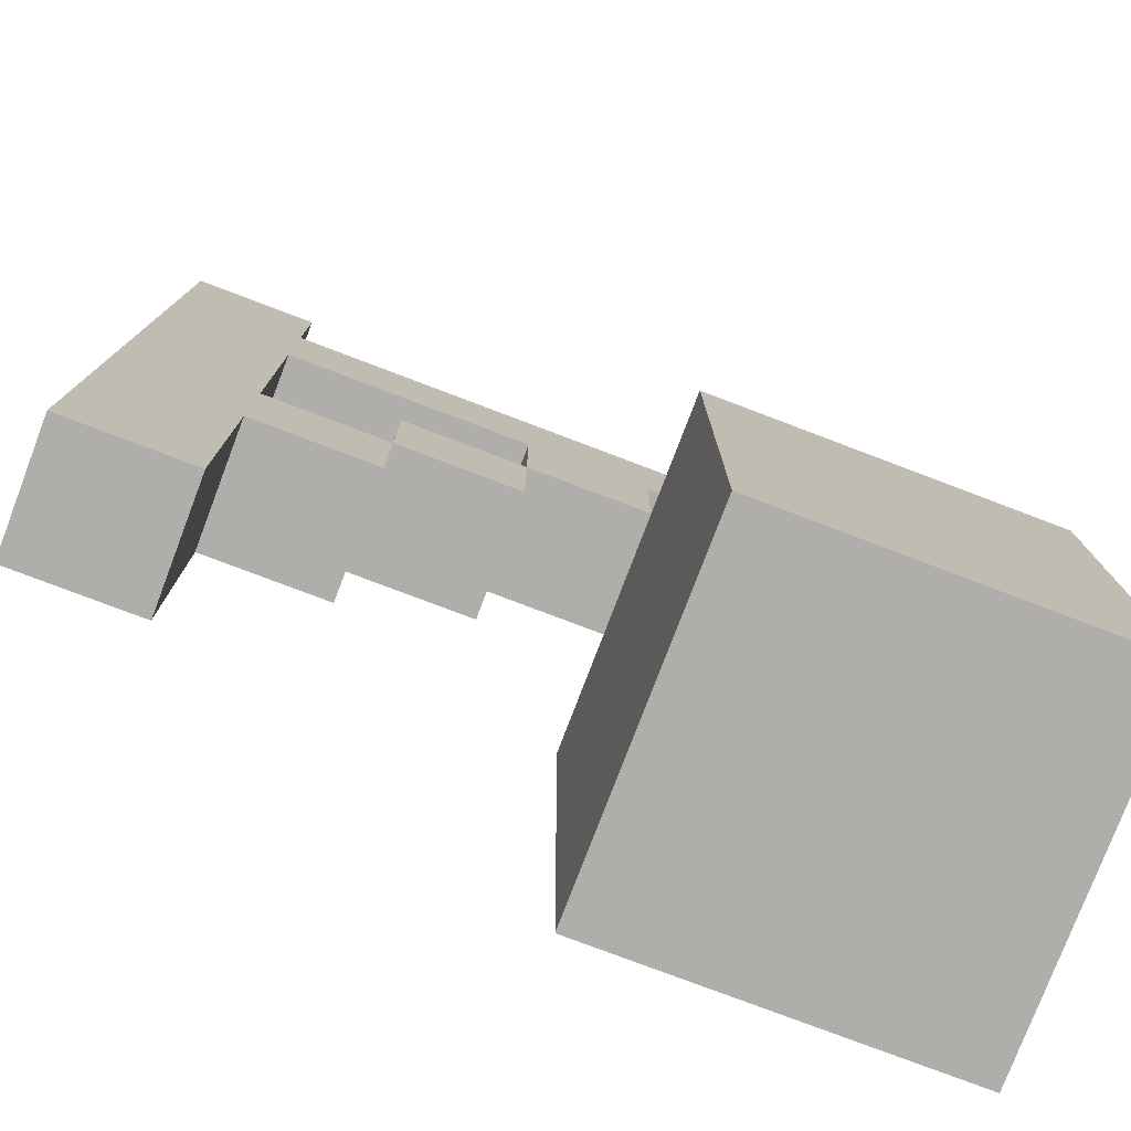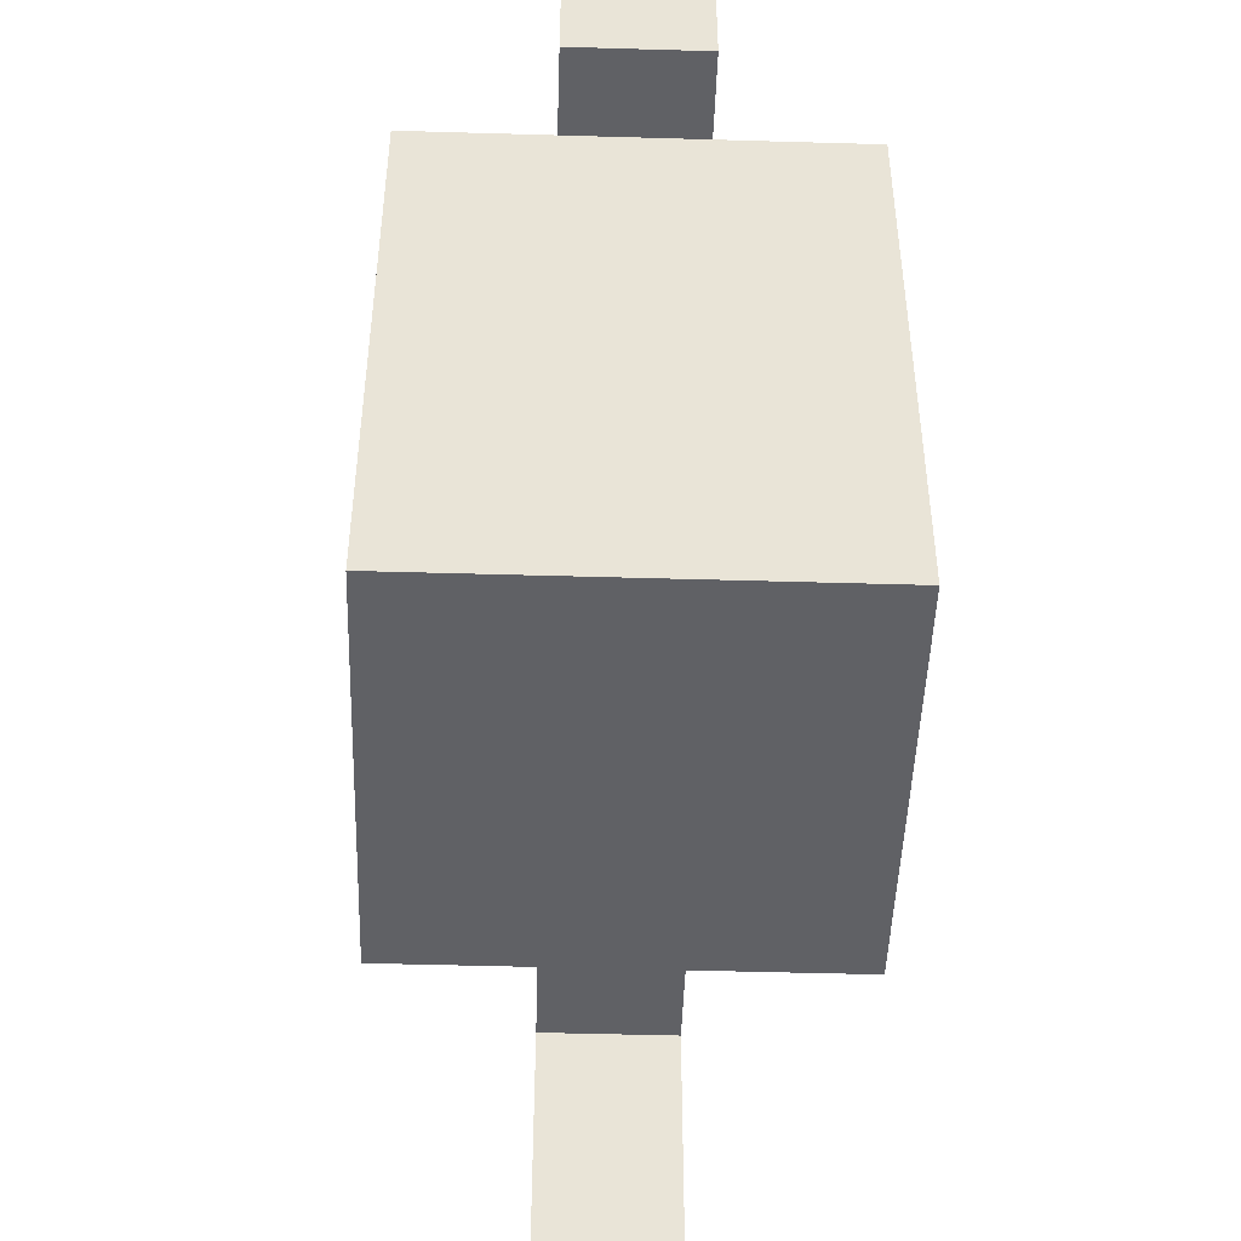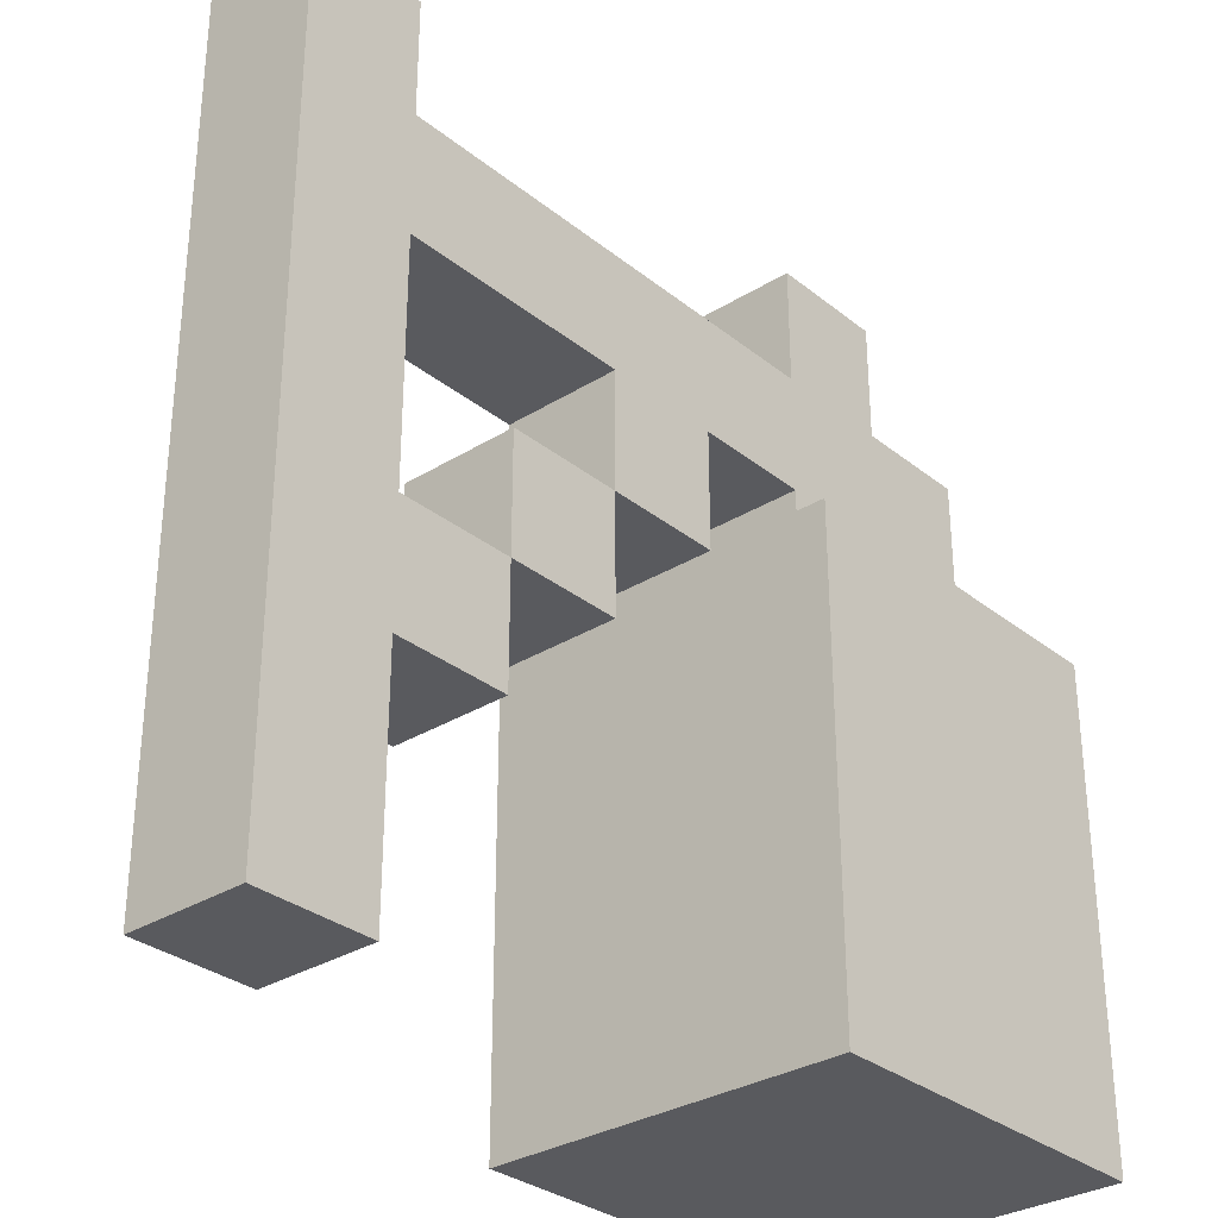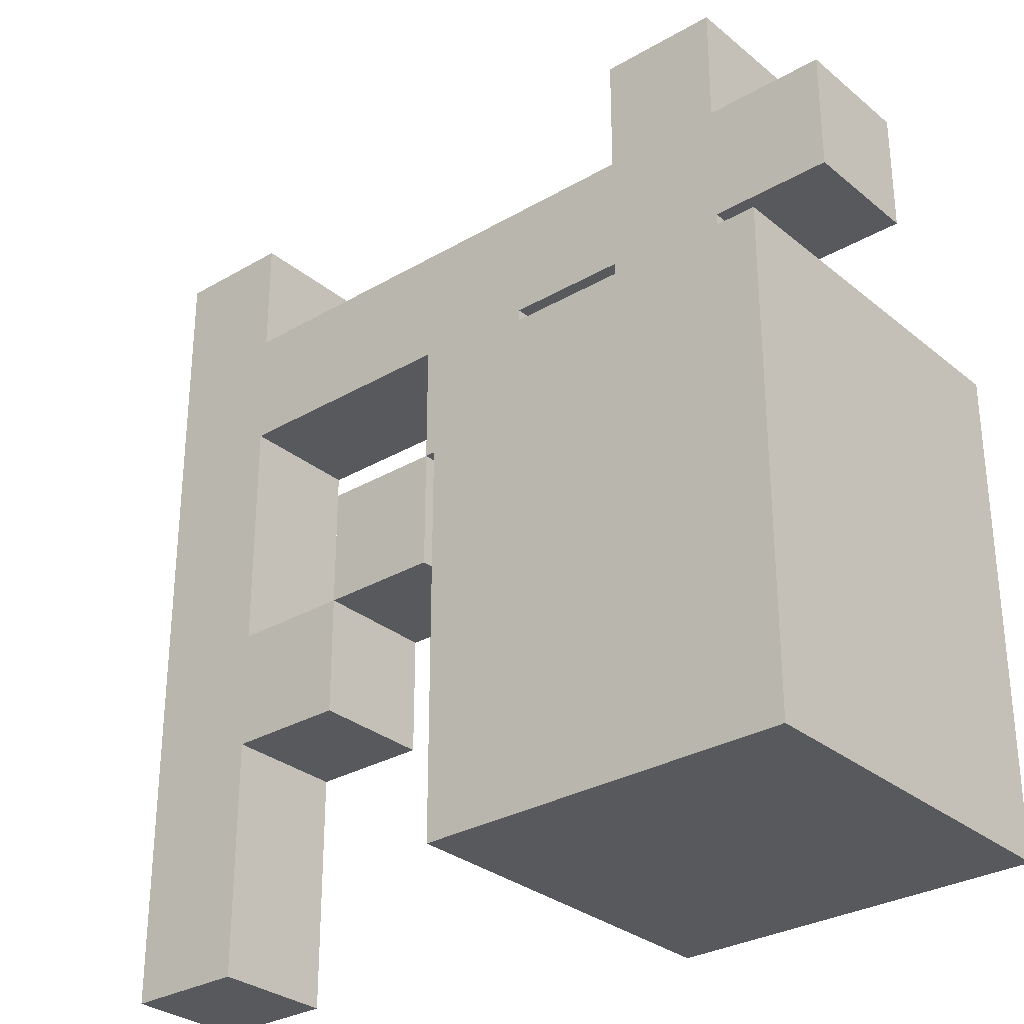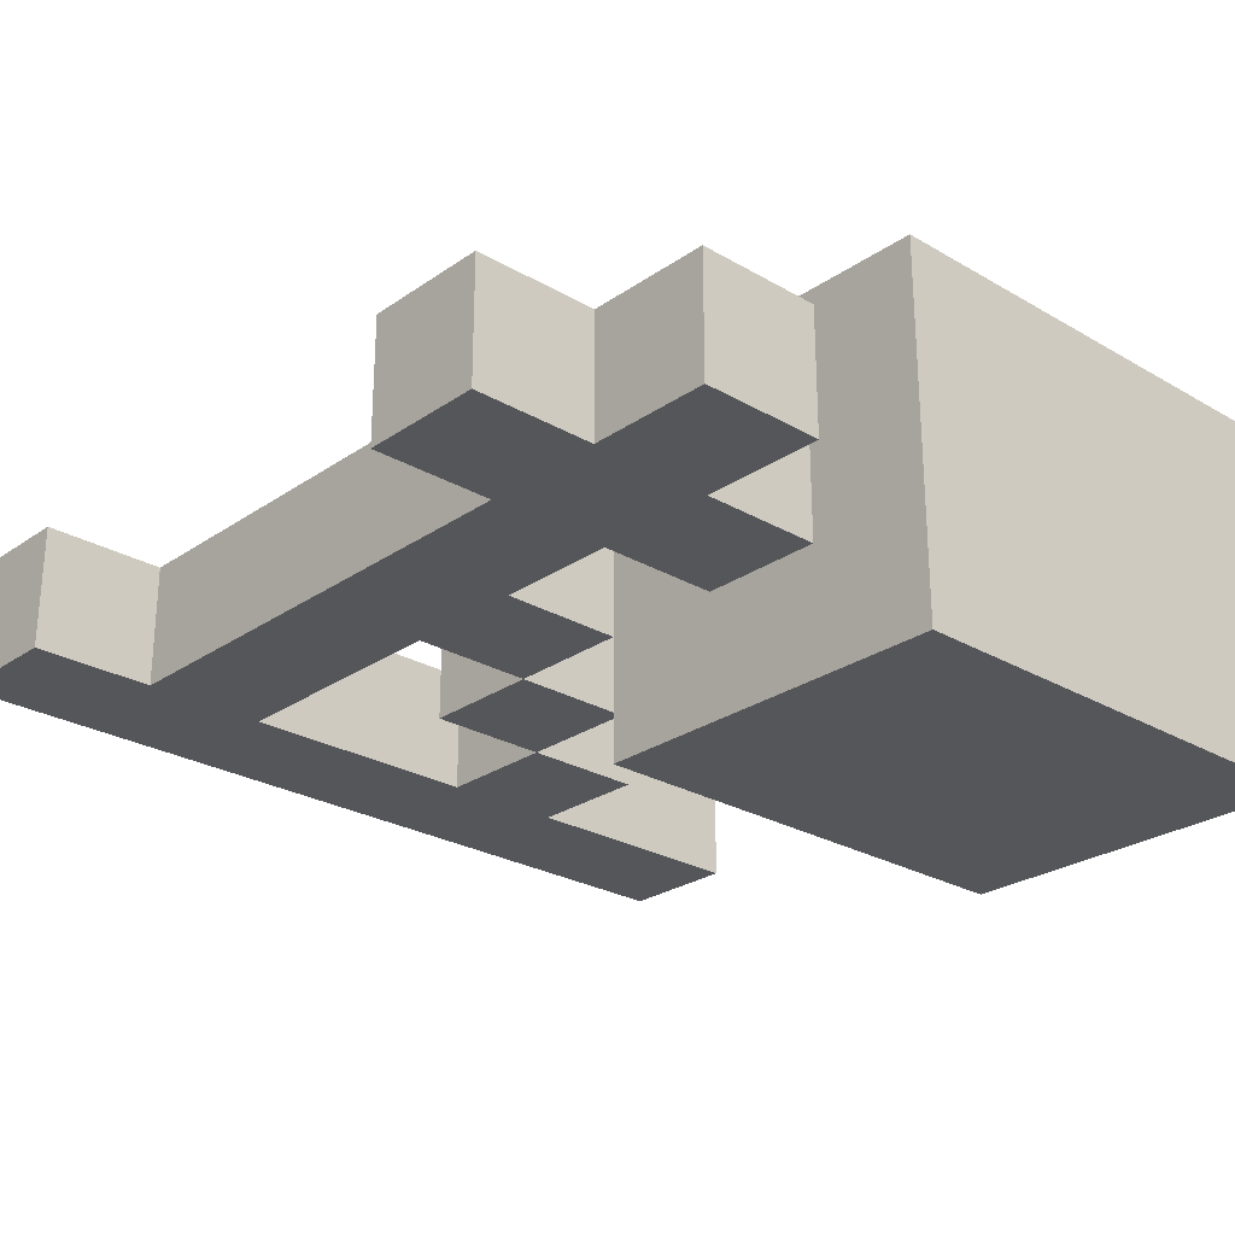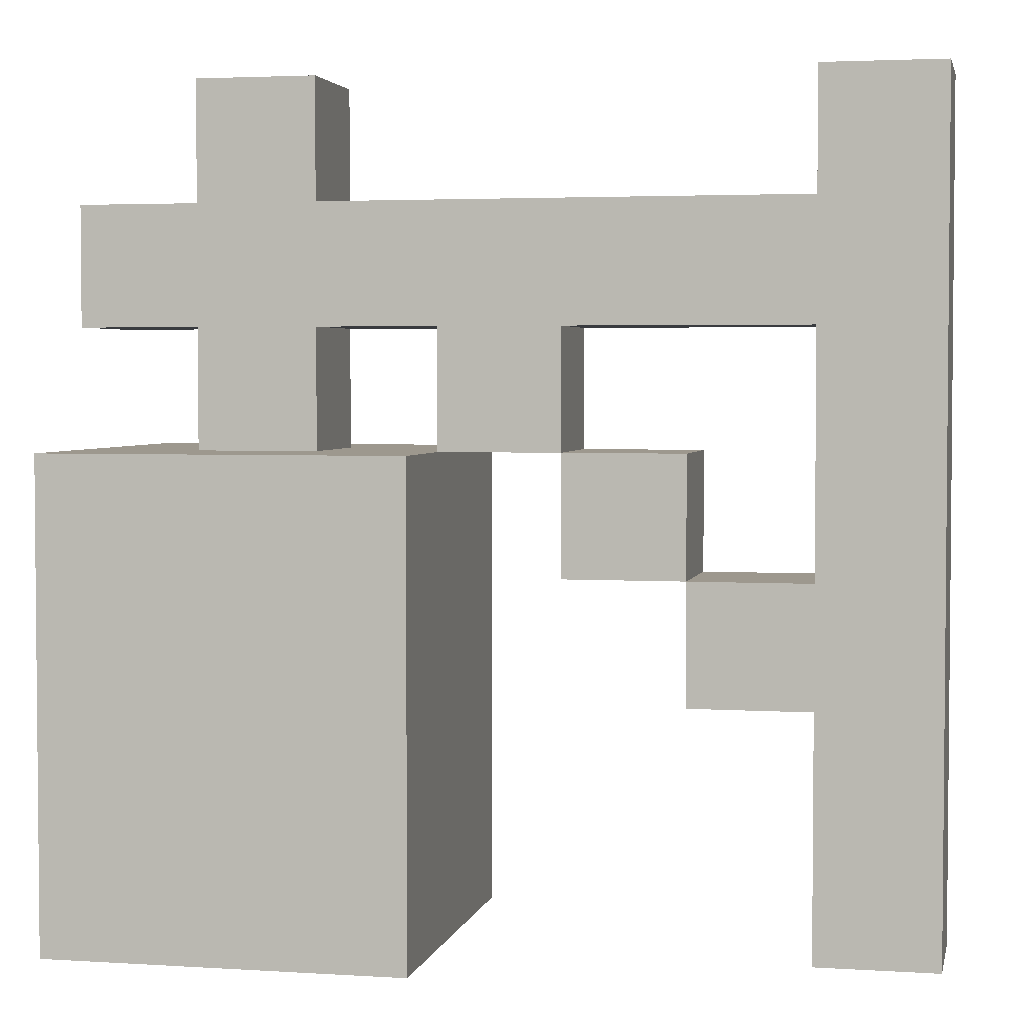
<metadata>
{"format":"obj","ext":"obj","renderer":"f3d","projection":"perspective","resolution":1024,"background":"white","views":[{"elev":-77.7,"azim":159.2,"up":"+Y"},{"elev":-47.5,"azim":-91.9,"up":"+Y"},{"elev":-31.2,"azim":131.5,"up":"+Y"},{"elev":-30.2,"azim":-139.7,"up":"+Y"},{"elev":-25.9,"azim":-132.6,"up":"+Z"},{"elev":3.2,"azim":12.1,"up":"+Y"}]}
</metadata>
<code>
o
v -0.35 -0.35 0.15
v -0.35 -0.35 -0.15
v -0.35 -0.25 0.15
v -0.35 -0.25 -0.15
v -0.35 -0.05 0.15
v -0.35 -0.05 0.05
v -0.35 -0.05 -0.15
v -0.35 0.05 0.15
v -0.35 0.05 0.05
v -0.35 0.05 -0.15
v -0.35 0.15 0.05
v -0.35 0.15 -0.05
v -0.35 0.25 0.05
v -0.35 0.25 -0.05
v -0.25 0.05 0.05
v -0.25 0.05 -0.05
v -0.25 0.15 0.05
v -0.25 0.15 -0.05
v -0.25 0.25 0.05
v -0.25 0.25 -0.05
v -0.25 0.35 0.05
v -0.25 0.35 -0.05
v -0.15 -0.25 0.05
v -0.15 -0.25 -0.05
v -0.15 -0.05 0.05
v -0.15 -0.05 -0.05
v -0.15 0.05 0.05
v -0.15 0.05 -0.05
v -0.05 0.05 0.05
v -0.05 0.05 -0.05
v -0.05 0.15 0.05
v -0.05 0.15 -0.05
v 0.05 -0.05 0.05
v 0.05 -0.05 -0.05
v 0.05 0.05 0.05
v 0.05 0.05 -0.05
v 0.15 -0.15 0.05
v 0.15 -0.15 -0.05
v 0.15 -0.05 0.05
v 0.15 -0.05 -0.05
v 0.25 -0.35 0.05
v 0.25 -0.35 -0.05
v 0.25 -0.25 0.05
v 0.25 -0.25 -0.05
v 0.25 -0.15 0.05
v 0.25 -0.15 -0.05
v 0.25 -0.05 0.05
v 0.25 -0.05 -0.05
v 0.25 0.05 0.05
v 0.25 0.05 -0.05
v 0.25 0.15 0.05
v 0.25 0.15 -0.05
v 0.25 0.25 0.05
v 0.25 0.25 -0.05
v 0.25 0.35 0.05
v 0.25 0.35 -0.05
v -0.25 -0.25 0.05
v -0.25 -0.25 -0.05
v -0.25 -0.05 0.05
v -0.25 -0.05 -0.05
v -0.25 0.05 0.05
v -0.25 0.05 -0.05
v -0.15 0.05 0.05
v -0.15 0.05 -0.05
v -0.15 0.15 0.05
v -0.15 0.15 -0.05
v -0.15 0.25 0.05
v -0.15 0.25 -0.05
v -0.15 0.35 0.05
v -0.15 0.35 -0.05
v -0.05 -0.35 0.15
v -0.05 -0.35 0.05
v -0.05 -0.35 -0.15
v -0.05 -0.25 0.15
v -0.05 -0.25 0.05
v -0.05 -0.25 -0.15
v -0.05 -0.05 0.15
v -0.05 -0.05 -0.15
v -0.05 0.05 0.15
v -0.05 0.05 0.05
v -0.05 0.05 -0.05
v -0.05 0.05 -0.15
v 0.05 0.05 0.05
v 0.05 0.05 -0.05
v 0.05 0.15 0.05
v 0.05 0.15 -0.05
v 0.15 -0.05 0.05
v 0.15 -0.05 -0.05
v 0.15 0.05 0.05
v 0.15 0.05 -0.05
v 0.35 -0.35 0.05
v 0.35 -0.35 -0.05
v 0.35 -0.25 0.05
v 0.35 -0.25 -0.05
v 0.35 -0.05 0.05
v 0.35 -0.05 -0.05
v 0.35 0.05 0.05
v 0.35 0.05 -0.05
v 0.35 0.35 0.05
v 0.35 0.35 -0.05
v -0.35 -0.35 0.15
v -0.35 -0.25 0.15
v -0.35 -0.05 0.15
v -0.35 0.05 0.15
v -0.15 -0.35 0.15
v -0.15 -0.25 0.15
v -0.05 -0.35 0.15
v -0.05 -0.25 0.15
v -0.05 -0.05 0.15
v -0.05 0.05 0.15
v -0.35 0.15 0.05
v -0.35 0.25 0.05
v -0.25 0.05 0.05
v -0.25 0.15 0.05
v -0.25 0.25 0.05
v -0.25 0.35 0.05
v -0.15 0.05 0.05
v -0.15 0.15 0.05
v -0.15 0.25 0.05
v -0.15 0.35 0.05
v -0.05 0.05 0.05
v -0.05 0.15 0.05
v -0.05 0.25 0.05
v 0.05 -0.05 0.05
v 0.05 0.05 0.05
v 0.05 0.15 0.05
v 0.15 -0.15 0.05
v 0.15 -0.05 0.05
v 0.15 0.05 0.05
v 0.25 -0.35 0.05
v 0.25 -0.25 0.05
v 0.25 -0.15 0.05
v 0.25 -0.05 0.05
v 0.25 0.05 0.05
v 0.25 0.15 0.05
v 0.25 0.25 0.05
v 0.25 0.35 0.05
v 0.35 -0.35 0.05
v 0.35 -0.25 0.05
v 0.35 -0.05 0.05
v 0.35 0.05 0.05
v 0.35 0.35 0.05
v -0.25 -0.25 -0.05
v -0.25 -0.05 -0.05
v -0.25 0.05 -0.05
v -0.15 -0.25 -0.05
v -0.15 -0.05 -0.05
v -0.15 0.05 -0.05
v -0.25 -0.25 0.05
v -0.25 -0.05 0.05
v -0.25 0.05 0.05
v -0.15 -0.25 0.05
v -0.15 -0.05 0.05
v -0.15 0.05 0.05
v -0.35 0.15 -0.05
v -0.35 0.25 -0.05
v -0.25 0.05 -0.05
v -0.25 0.15 -0.05
v -0.25 0.25 -0.05
v -0.25 0.35 -0.05
v -0.15 0.05 -0.05
v -0.15 0.15 -0.05
v -0.15 0.25 -0.05
v -0.15 0.35 -0.05
v -0.05 0.05 -0.05
v -0.05 0.15 -0.05
v -0.05 0.25 -0.05
v 0.05 -0.05 -0.05
v 0.05 0.05 -0.05
v 0.05 0.15 -0.05
v 0.15 -0.15 -0.05
v 0.15 -0.05 -0.05
v 0.15 0.05 -0.05
v 0.25 -0.35 -0.05
v 0.25 -0.25 -0.05
v 0.25 -0.15 -0.05
v 0.25 -0.05 -0.05
v 0.25 0.05 -0.05
v 0.25 0.15 -0.05
v 0.25 0.25 -0.05
v 0.25 0.35 -0.05
v 0.35 -0.35 -0.05
v 0.35 -0.25 -0.05
v 0.35 -0.05 -0.05
v 0.35 0.05 -0.05
v 0.35 0.35 -0.05
v -0.35 -0.35 -0.15
v -0.35 -0.25 -0.15
v -0.35 -0.05 -0.15
v -0.35 0.05 -0.15
v -0.25 -0.35 -0.15
v -0.25 -0.25 -0.15
v -0.25 -0.05 -0.15
v -0.25 0.05 -0.15
v -0.15 -0.35 -0.15
v -0.15 -0.25 -0.15
v -0.05 -0.35 -0.15
v -0.05 -0.25 -0.15
v -0.05 -0.05 -0.15
v -0.05 0.05 -0.15
v -0.35 -0.35 0.15
v -0.15 -0.35 0.15
v -0.05 -0.35 0.15
v -0.25 -0.35 0.05
v -0.15 -0.35 0.05
v -0.05 -0.35 0.05
v 0.25 -0.35 0.05
v 0.35 -0.35 0.05
v 0.25 -0.35 -0.05
v 0.35 -0.35 -0.05
v -0.35 -0.35 -0.15
v -0.25 -0.35 -0.15
v -0.15 -0.35 -0.15
v -0.05 -0.35 -0.15
v 0.15 -0.15 0.05
v 0.25 -0.15 0.05
v 0.15 -0.15 -0.05
v 0.25 -0.15 -0.05
v 0.05 -0.05 0.05
v 0.15 -0.05 0.05
v 0.05 -0.05 -0.05
v 0.15 -0.05 -0.05
v -0.25 0.05 0.05
v -0.15 0.05 0.05
v -0.05 0.05 0.05
v 0.05 0.05 0.05
v -0.25 0.05 -0.05
v -0.15 0.05 -0.05
v -0.05 0.05 -0.05
v 0.05 0.05 -0.05
v -0.35 0.15 0.05
v -0.25 0.15 0.05
v -0.15 0.15 0.05
v -0.05 0.15 0.05
v 0.05 0.15 0.05
v 0.25 0.15 0.05
v -0.35 0.15 -0.05
v -0.25 0.15 -0.05
v -0.15 0.15 -0.05
v -0.05 0.15 -0.05
v 0.05 0.15 -0.05
v 0.25 0.15 -0.05
v -0.25 -0.25 0.05
v -0.15 -0.25 0.05
v -0.25 -0.25 -0.05
v -0.15 -0.25 -0.05
v 0.15 -0.05 0.05
v 0.25 -0.05 0.05
v 0.15 -0.05 -0.05
v 0.25 -0.05 -0.05
v -0.35 0.05 0.15
v -0.05 0.05 0.15
v -0.35 0.05 0.05
v -0.25 0.05 0.05
v -0.15 0.05 0.05
v -0.05 0.05 0.05
v 0.05 0.05 0.05
v 0.15 0.05 0.05
v -0.25 0.05 -0.05
v -0.15 0.05 -0.05
v -0.05 0.05 -0.05
v 0.05 0.05 -0.05
v 0.15 0.05 -0.05
v -0.35 0.05 -0.15
v -0.25 0.05 -0.15
v -0.05 0.05 -0.15
v -0.35 0.25 0.05
v -0.25 0.25 0.05
v -0.15 0.25 0.05
v -0.05 0.25 0.05
v 0.25 0.25 0.05
v -0.35 0.25 -0.05
v -0.25 0.25 -0.05
v -0.15 0.25 -0.05
v -0.05 0.25 -0.05
v 0.25 0.25 -0.05
v -0.25 0.35 0.05
v -0.15 0.35 0.05
v 0.25 0.35 0.05
v 0.35 0.35 0.05
v -0.25 0.35 -0.05
v -0.15 0.35 -0.05
v 0.25 0.35 -0.05
v 0.35 0.35 -0.05
f 3 2 1
f 4 2 3
f 5 4 3
f 6 4 5
f 7 4 6
f 8 6 5
f 9 7 6
f 9 6 8
f 10 7 9
f 13 12 11
f 14 12 13
f 17 16 15
f 18 16 17
f 21 20 19
f 22 20 21
f 25 24 23
f 26 24 25
f 27 26 25
f 28 26 27
f 31 30 29
f 32 30 31
f 35 34 33
f 36 34 35
f 39 38 37
f 40 38 39
f 43 42 41
f 44 42 43
f 45 44 43
f 46 44 45
f 49 48 47
f 50 48 49
f 51 50 49
f 52 50 51
f 55 54 53
f 56 54 55
f 57 58 59
f 59 58 60
f 59 60 61
f 61 60 62
f 63 64 65
f 65 64 66
f 67 68 69
f 69 68 70
f 71 72 74
f 72 73 75
f 74 72 75
f 75 73 76
f 74 75 77
f 75 76 77
f 77 76 78
f 77 78 79
f 79 78 80
f 80 78 81
f 81 78 82
f 83 84 85
f 85 84 86
f 87 88 89
f 89 88 90
f 91 92 93
f 93 92 94
f 93 94 95
f 95 94 96
f 95 96 97
f 97 96 98
f 97 98 99
f 99 98 100
f 105 102 101
f 106 103 102
f 106 102 105
f 107 106 105
f 108 103 106
f 108 106 107
f 109 104 103
f 109 103 108
f 110 104 109
f 114 112 111
f 115 112 114
f 117 114 113
f 118 116 115
f 118 114 117
f 118 115 114
f 119 116 118
f 120 116 119
f 122 119 118
f 123 119 122
f 125 122 121
f 126 123 122
f 126 122 125
f 128 125 124
f 129 125 128
f 132 128 127
f 133 128 132
f 135 123 126
f 136 123 135
f 138 131 130
f 139 133 132
f 139 131 138
f 139 132 131
f 140 134 133
f 140 133 139
f 141 136 135
f 141 134 140
f 141 137 136
f 141 135 134
f 142 137 141
f 146 144 143
f 147 145 144
f 147 144 146
f 148 145 147
f 149 150 152
f 150 151 153
f 152 150 153
f 153 151 154
f 155 156 158
f 158 156 159
f 157 158 161
f 159 160 162
f 161 158 162
f 158 159 162
f 162 160 163
f 163 160 164
f 162 163 166
f 166 163 167
f 165 166 169
f 166 167 170
f 169 166 170
f 168 169 172
f 172 169 173
f 171 172 176
f 176 172 177
f 170 167 179
f 179 167 180
f 174 175 182
f 176 177 183
f 182 175 183
f 175 176 183
f 177 178 184
f 183 177 184
f 179 180 185
f 184 178 185
f 180 181 185
f 178 179 185
f 185 181 186
f 187 188 191
f 188 189 192
f 191 188 192
f 189 190 193
f 192 189 193
f 193 190 194
f 191 192 195
f 192 193 196
f 195 192 196
f 195 196 197
f 196 193 198
f 197 196 198
f 193 194 199
f 198 193 199
f 199 194 200
f 204 202 201
f 205 203 202
f 205 202 204
f 206 203 205
f 209 208 207
f 210 208 209
f 211 204 201
f 212 205 204
f 212 204 211
f 213 206 205
f 213 205 212
f 214 206 213
f 217 216 215
f 218 216 217
f 221 220 219
f 222 220 221
f 227 224 223
f 228 224 227
f 229 226 225
f 230 226 229
f 237 232 231
f 238 232 237
f 239 234 233
f 240 234 239
f 241 236 235
f 242 236 241
f 243 244 245
f 245 244 246
f 247 248 249
f 249 248 250
f 251 252 253
f 253 252 254
f 254 252 255
f 255 252 256
f 253 254 259
f 255 256 260
f 260 256 261
f 257 258 262
f 262 258 263
f 253 259 264
f 260 261 265
f 264 259 265
f 259 260 265
f 265 261 266
f 267 268 272
f 272 268 273
f 269 270 274
f 270 271 275
f 274 270 275
f 275 271 276
f 277 278 281
f 281 278 282
f 279 280 283
f 283 280 284

</code>
